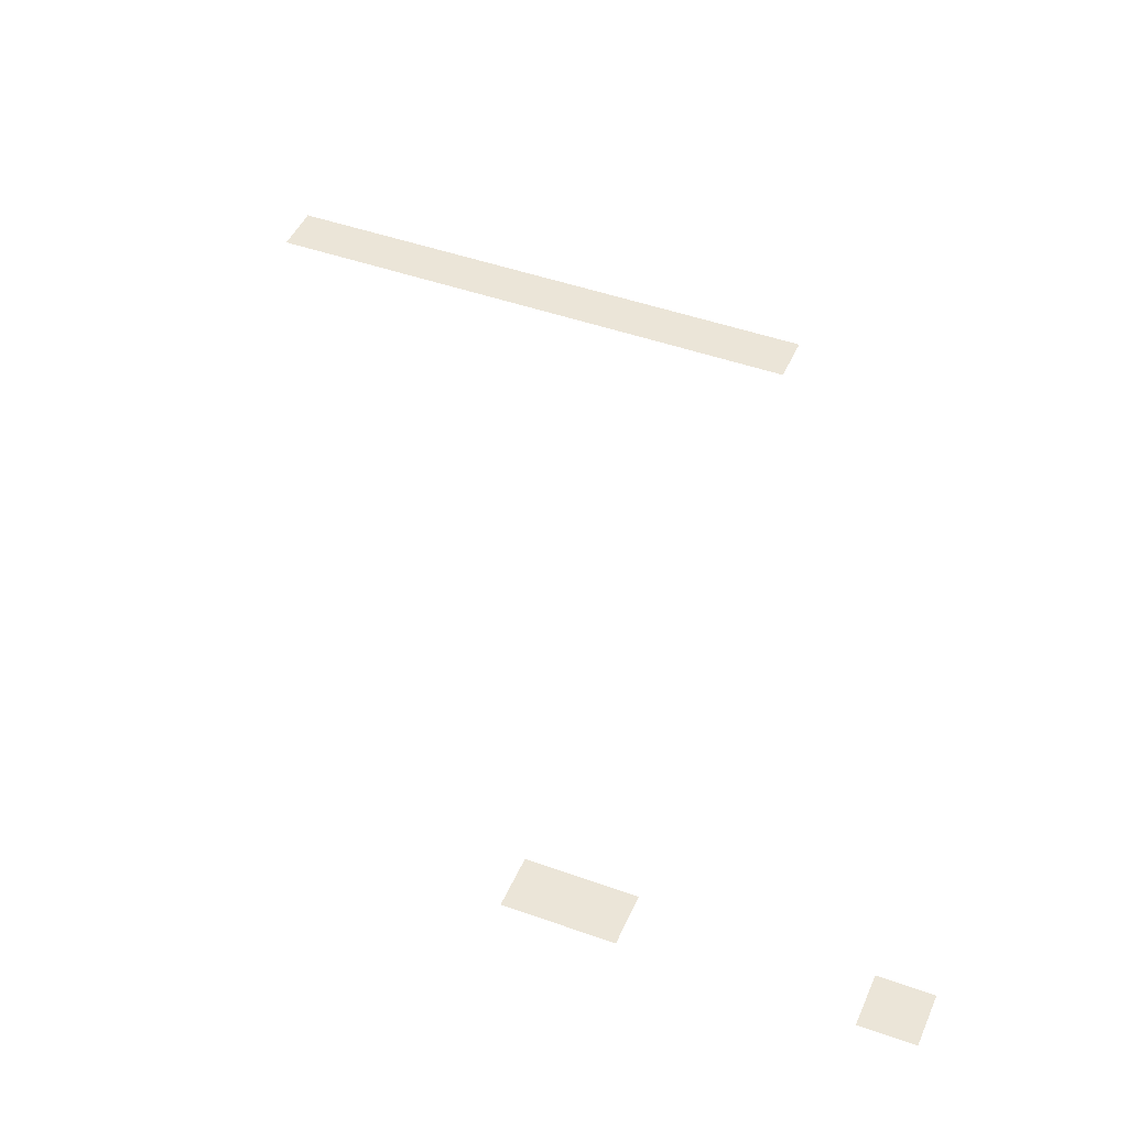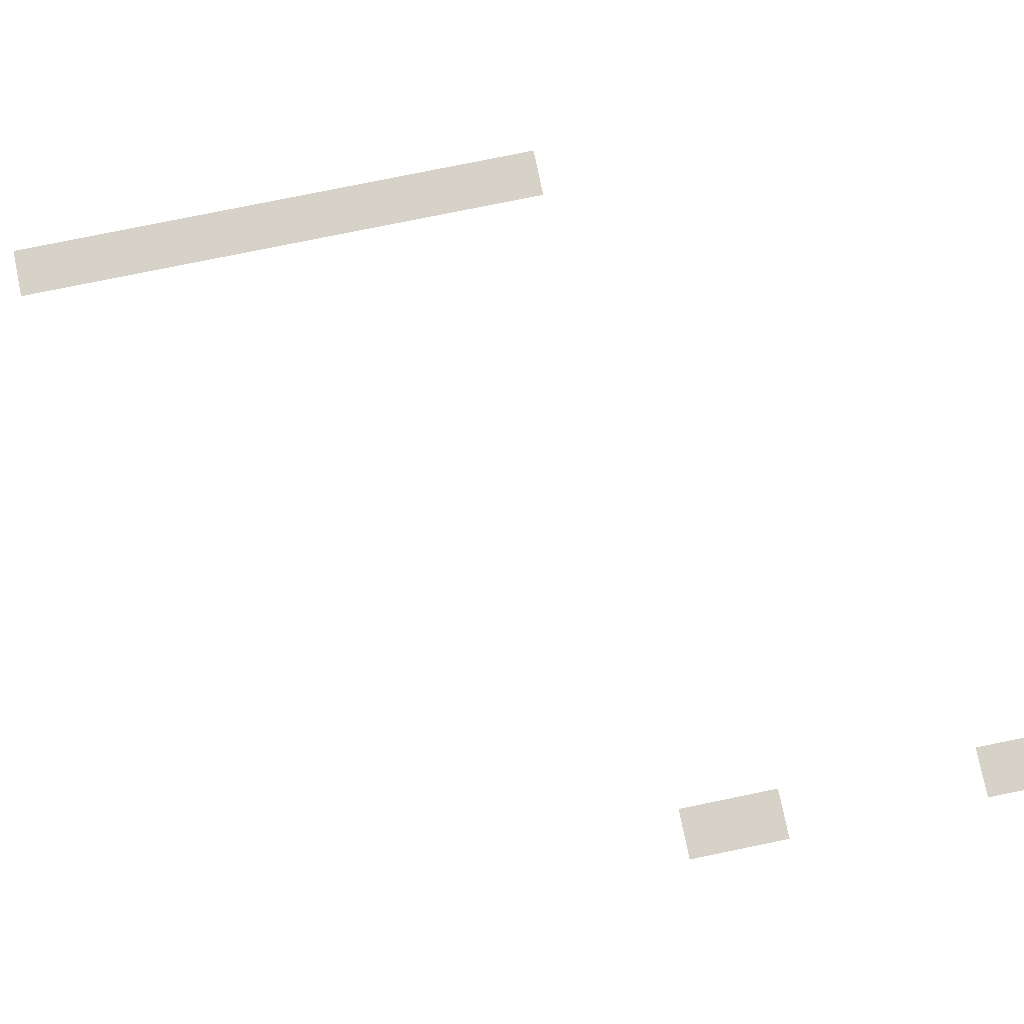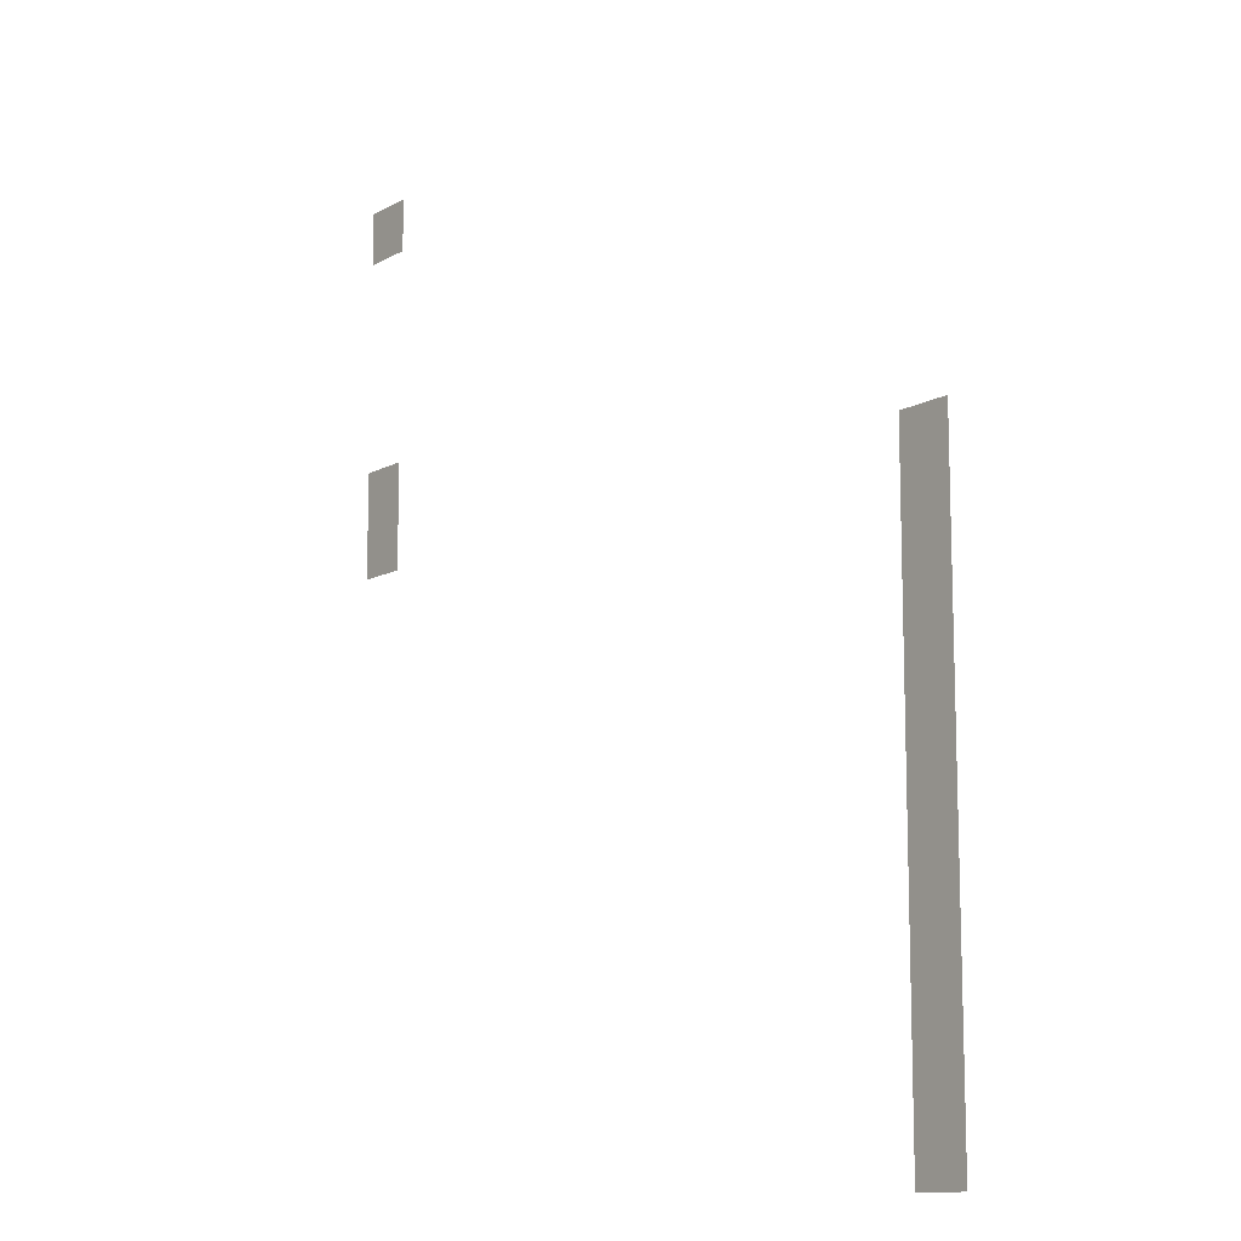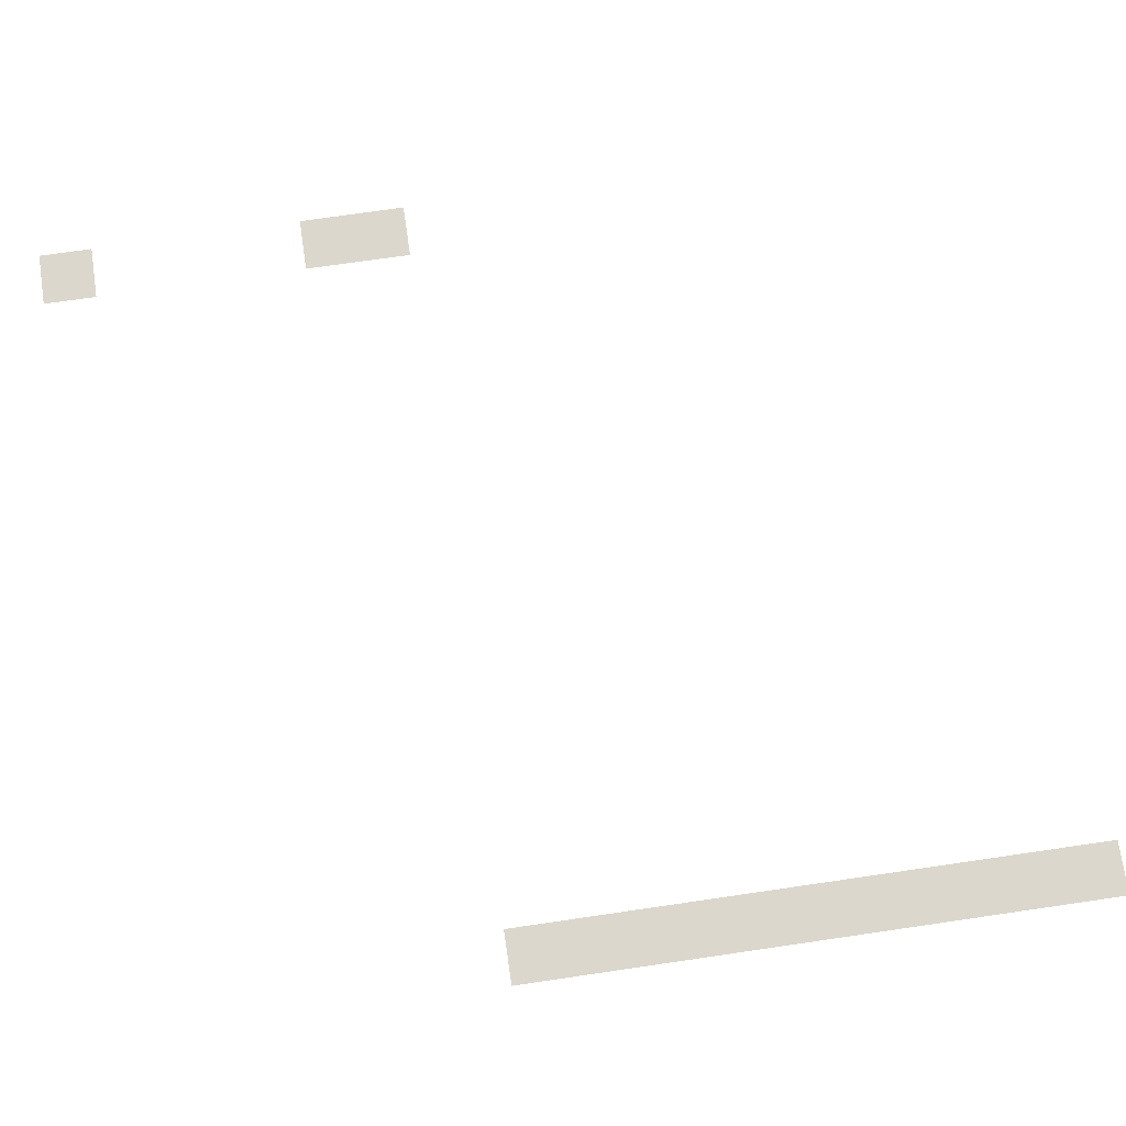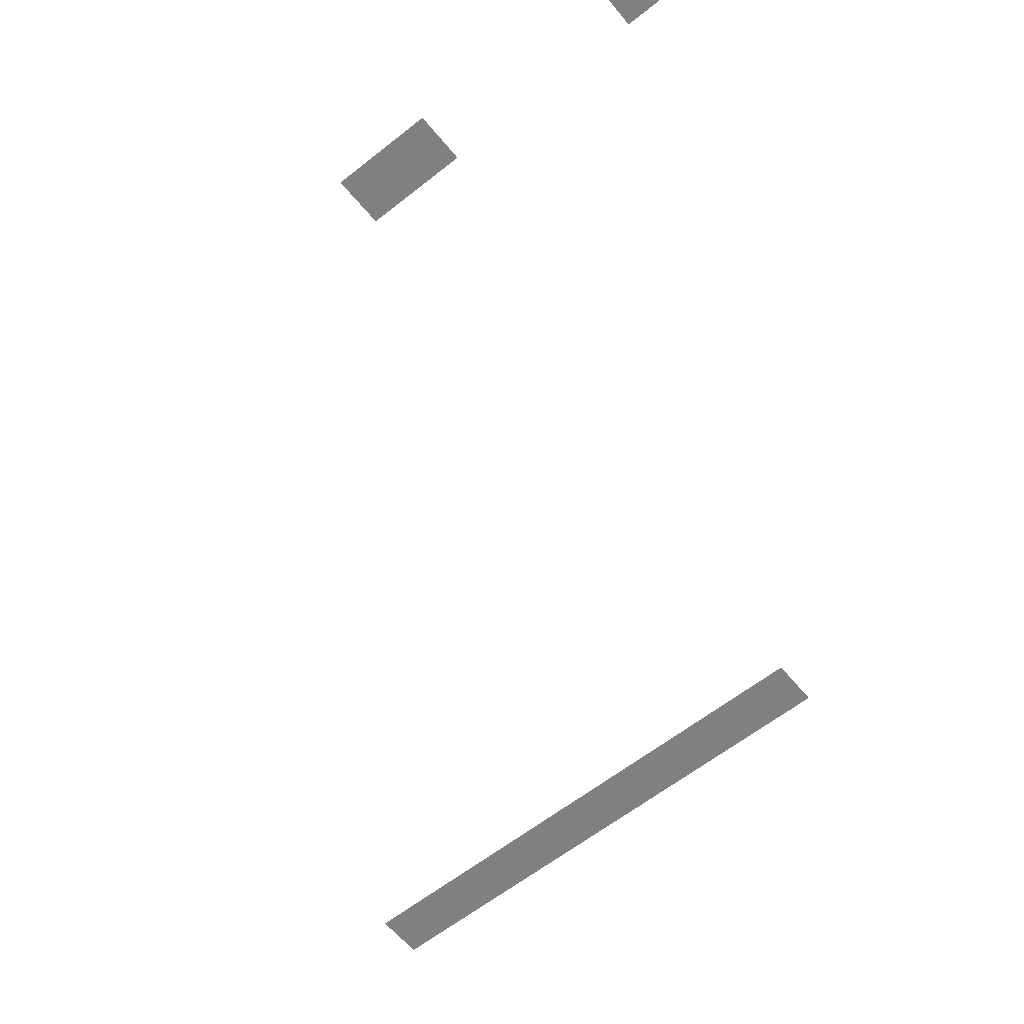
<metadata>
{"format":"obj","ext":"obj","renderer":"f3d","projection":"perspective","resolution":1024,"background":"white","views":[{"elev":45.6,"azim":112.5,"up":"+Z"},{"elev":77.5,"azim":78.4,"up":"+Z"},{"elev":-11.9,"azim":-127.9,"up":"+Y"},{"elev":73.1,"azim":-98.3,"up":"+Z"},{"elev":-60.0,"azim":129.2,"up":"+Z"}]}
</metadata>
<code>
v 0 -47 0
v -1 -47 0
v -1 -46 0
v 0 -46 0
v 0 -52 0
v -1 -52 0
v -1 -51 0
v 0 -51 0
v 0 -53 0
v -1 -53 0
v -1 -52 0
v 0 -52 0
v -14 -54 0
v -15 -54 0
v -15 -53 0
v -14 -53 0
v -14 -55 0
v -15 -55 0
v -15 -54 0
v -14 -54 0
v -14 -56 0
v -15 -56 0
v -15 -55 0
v -14 -55 0
v -14 -57 0
v -15 -57 0
v -15 -56 0
v -14 -56 0
v -14 -58 0
v -15 -58 0
v -15 -57 0
v -14 -57 0
v -14 -59 0
v -15 -59 0
v -15 -58 0
v -14 -58 0
v -14 -60 0
v -15 -60 0
v -15 -59 0
v -14 -59 0
v -14 -61 0
v -15 -61 0
v -15 -60 0
v -14 -60 0
v -14 -62 0
v -15 -62 0
v -15 -61 0
v -14 -61 0
v -14 -63 0
v -15 -63 0
v -15 -62 0
v -14 -62 0
v -14 -64 0
v -15 -64 0
v -15 -63 0
v -14 -63 0
g trapped_mesh_0003
f 1 2 3 4
f 5 6 7 8
f 9 10 11 12
f 13 14 15 16
f 17 18 19 20
f 21 22 23 24
f 25 26 27 28
f 29 30 31 32
f 33 34 35 36
f 37 38 39 40
f 41 42 43 44
f 45 46 47 48
f 49 50 51 52
f 53 54 55 56

</code>
